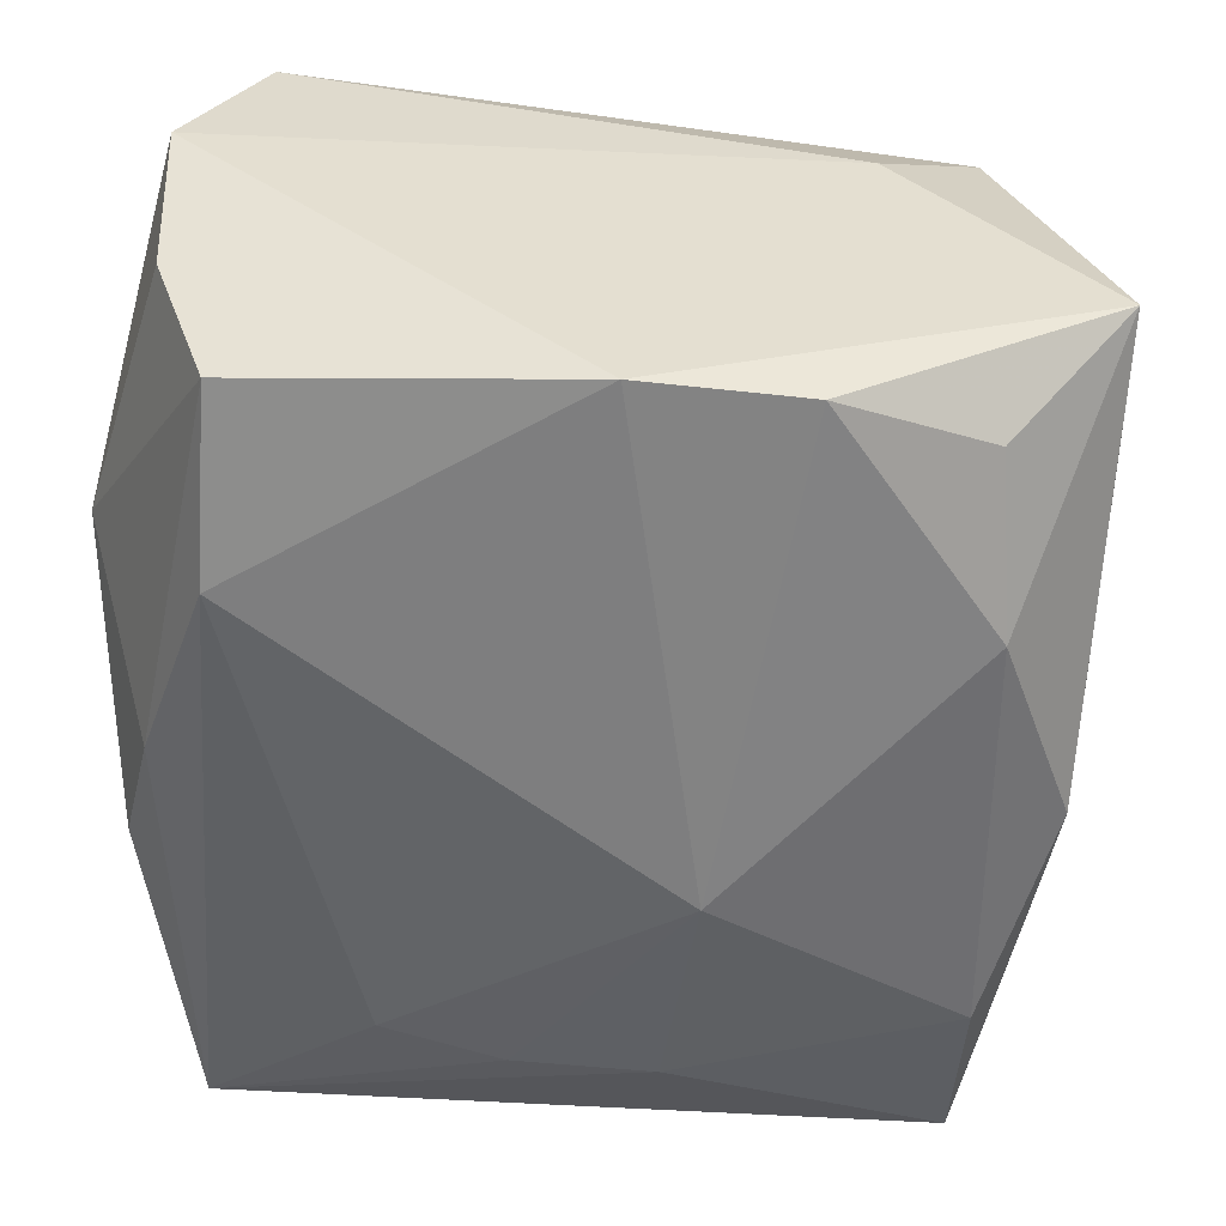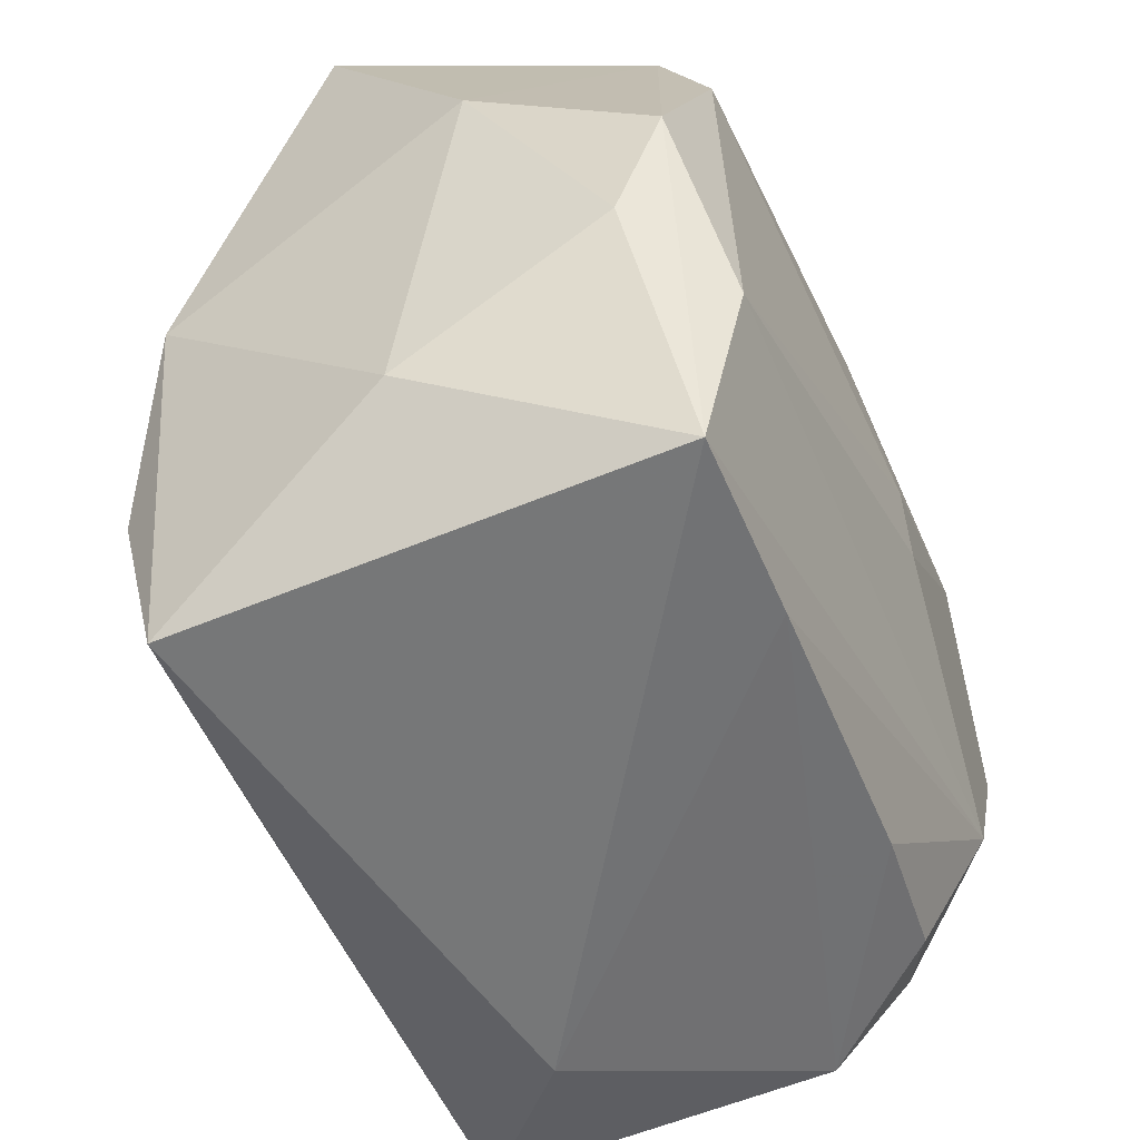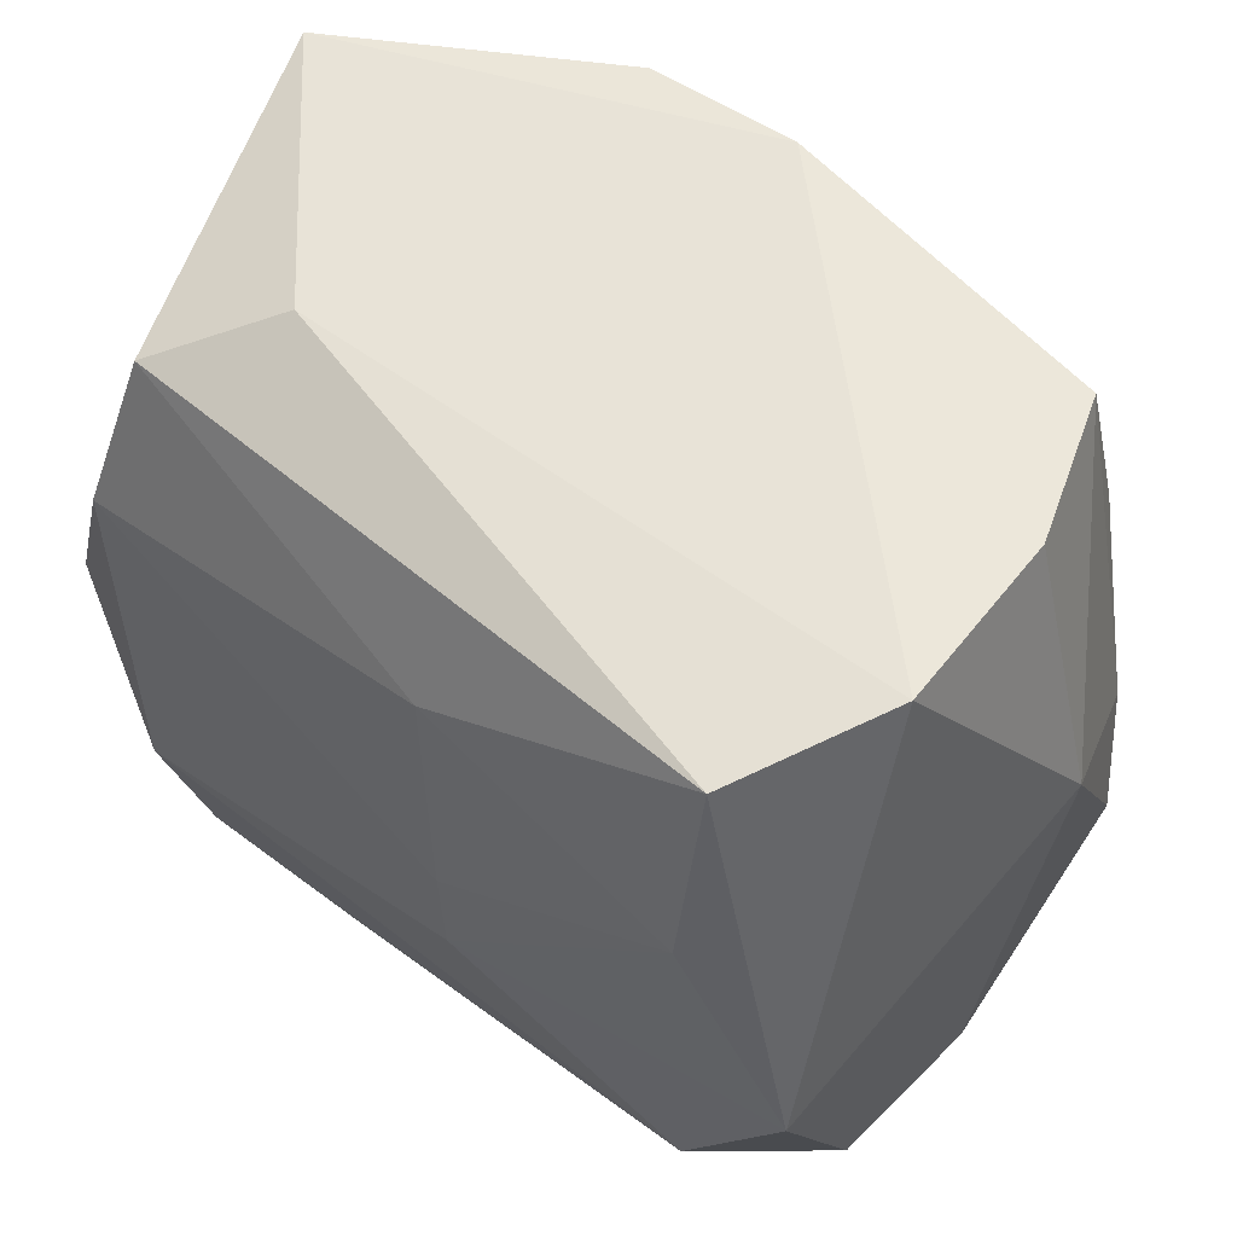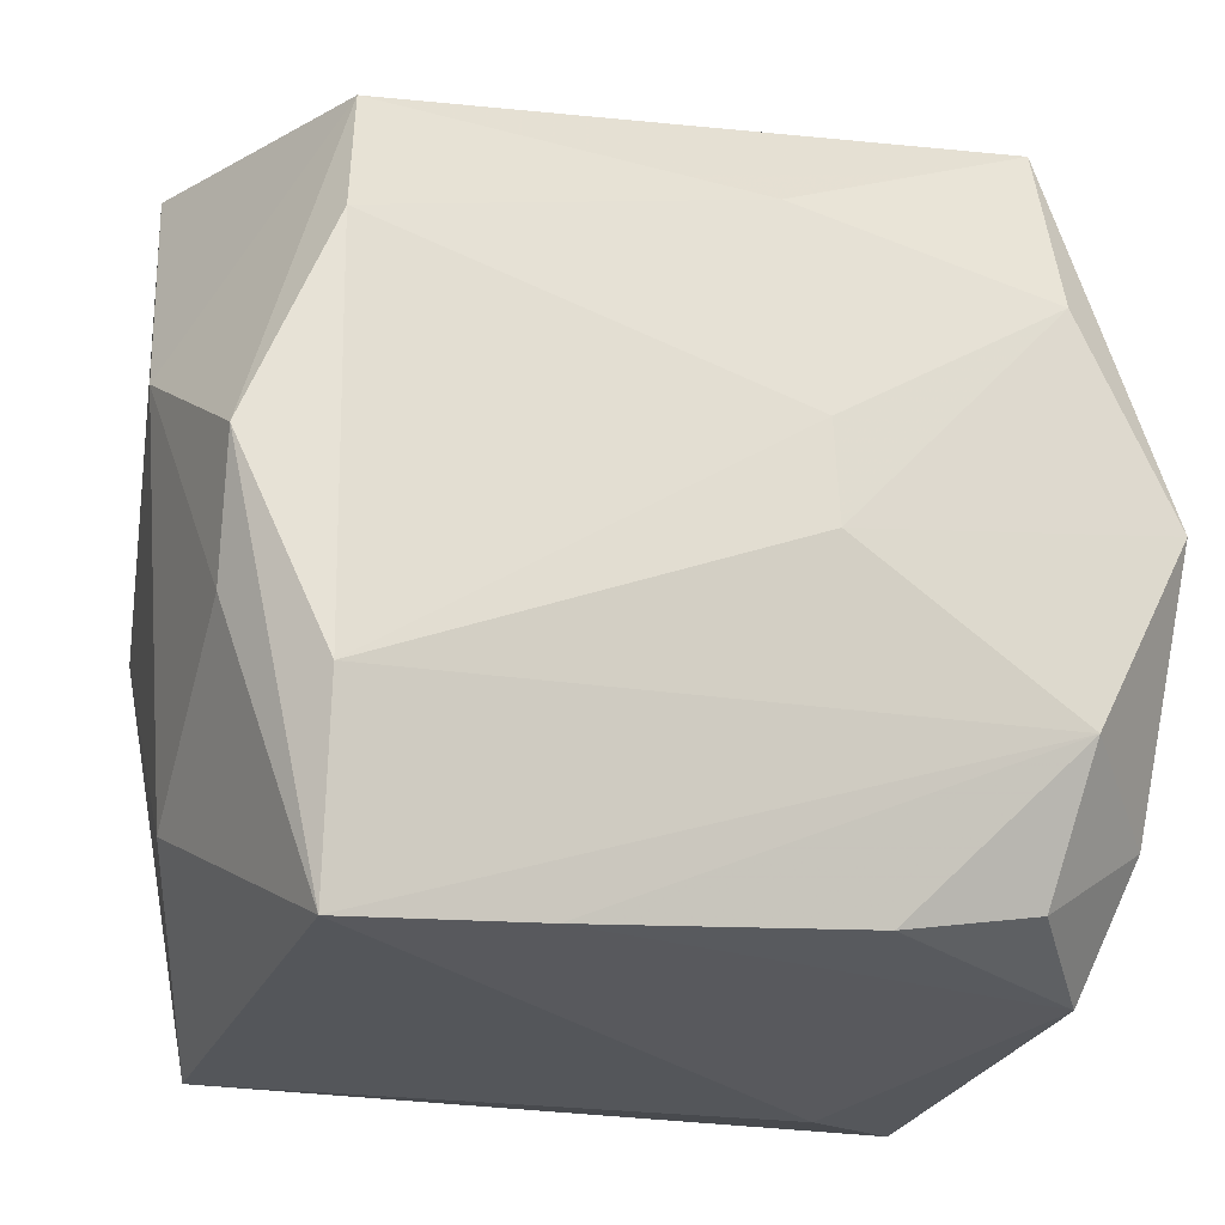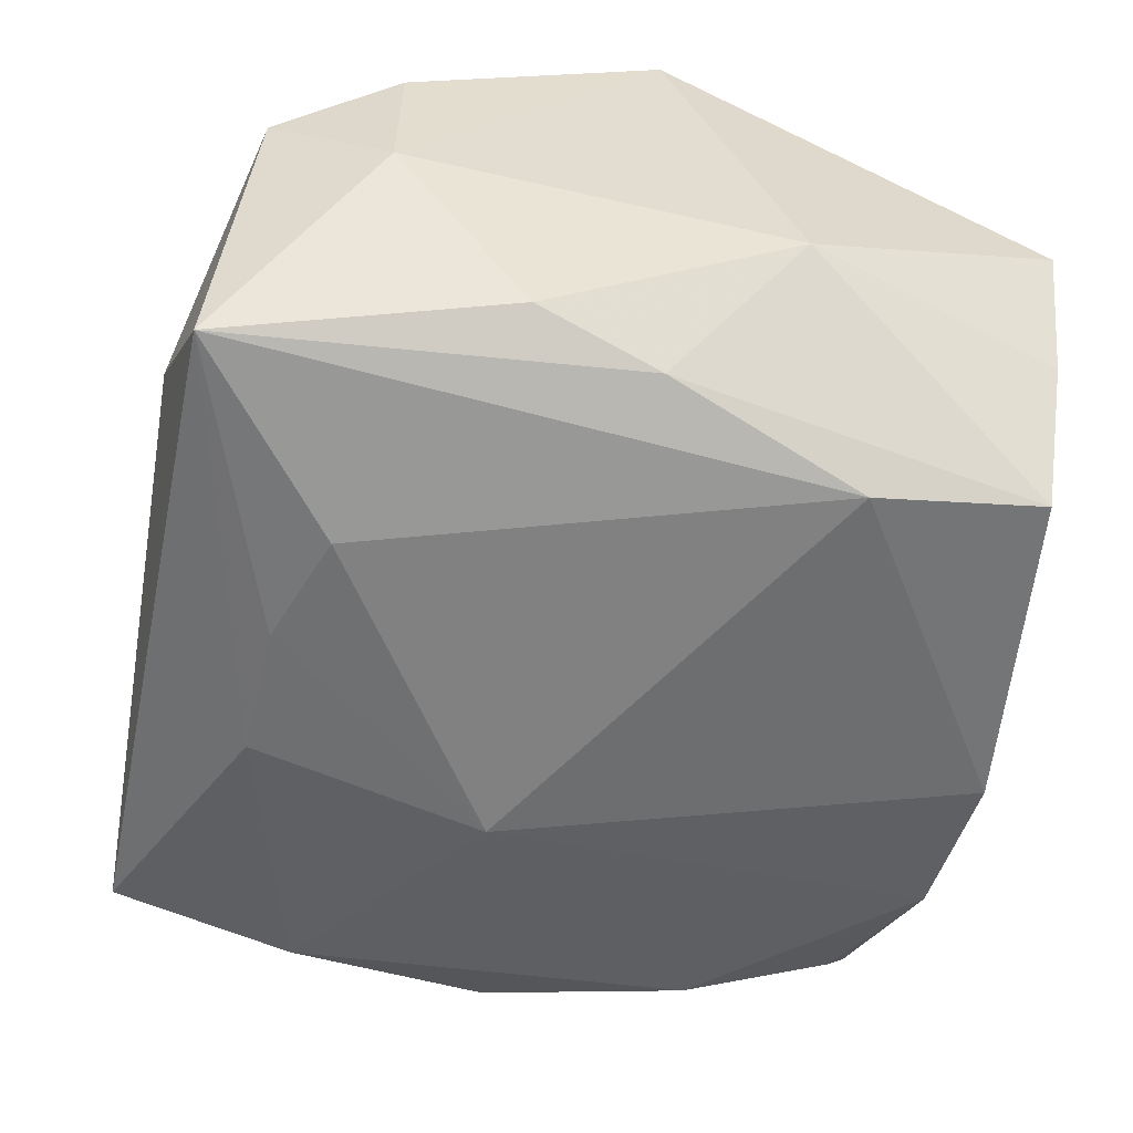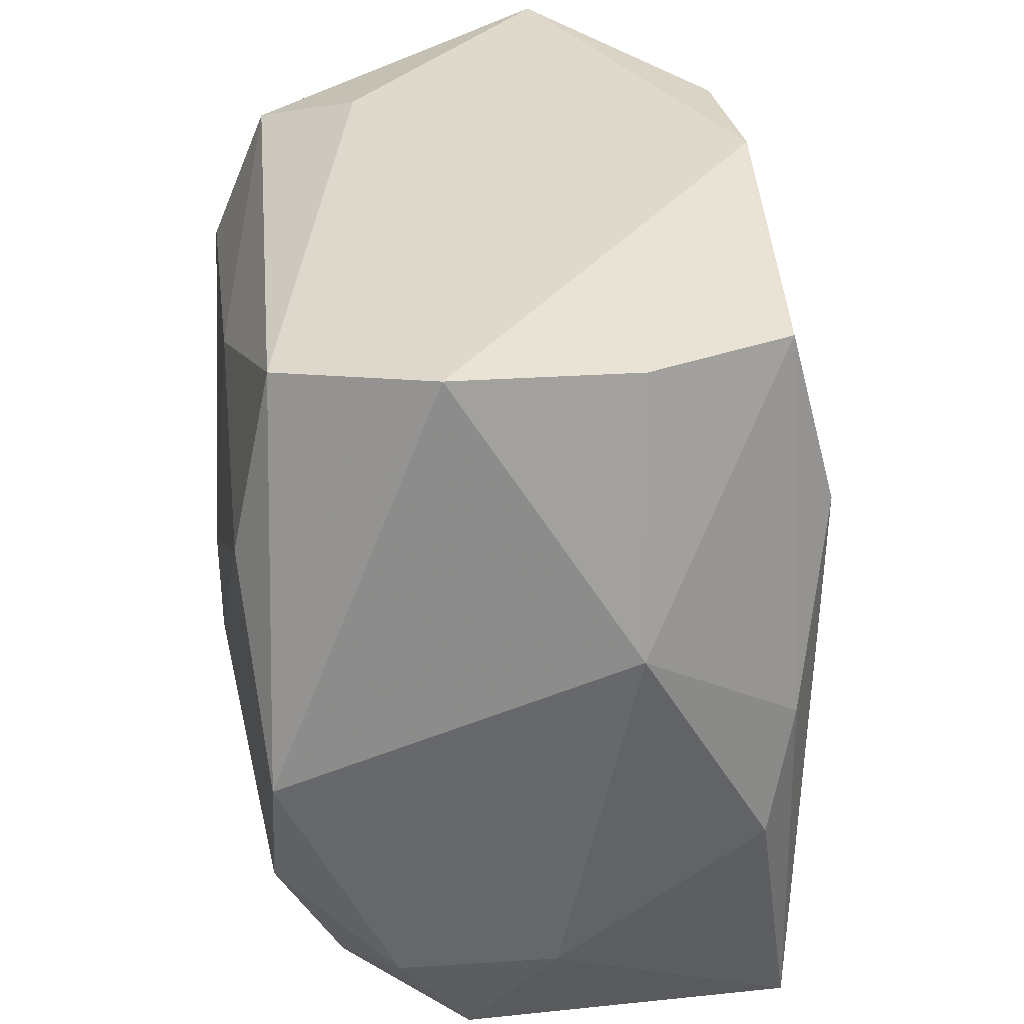
<metadata>
{"format":"obj","ext":"obj","renderer":"f3d","projection":"perspective","resolution":1024,"background":"white","views":[{"elev":38.9,"azim":-174.7,"up":"+Y"},{"elev":-56.4,"azim":-63.8,"up":"+Y"},{"elev":57.5,"azim":44.0,"up":"+Y"},{"elev":-25.4,"azim":-17.2,"up":"+Y"},{"elev":-55.7,"azim":79.5,"up":"+Z"},{"elev":35.7,"azim":84.6,"up":"+Y"}]}
</metadata>
<code>
v 0.007747 0.004649 0.0269
v -0.002962 0.03702 -0.02171
v 0.005502 -0.02513 -0.02594
v 0.03062 -0.03414 -0.02311
v 0.03401 -0.03179 0.006488
v -0.03581 -0.001719 0.02448
v 0.02628 0.01914 -0.02472
v -0.006404 -0.02573 -0.02554
v 0.0313 0.03553 -0.008147
v -0.03601 -0.00123 -0.01945
v -0.009514 -0.005 -0.02833
v 0.03734 -0.02115 -0.001152
v 0.03841 0.001458 0.02252
v 0.005052 0.02408 0.02495
v -0.03531 -0.01253 0.02006
v -0.0396 0.009087 0.00894
v 0.014 -0.03182 0.01964
v -0.03007 0.01634 -0.02193
v 0.03735 -0.02098 0.01275
v 0.02805 0.03522 0.02089
v -0.01655 0.03545 -0.02056
v -0.03799 0.0347 -0.005822
v -0.02729 0.02953 0.02103
v 0.01565 -0.02146 -0.02662
v -0.02776 -0.03615 0.02285
v -0.02871 0.01621 0.02628
v 0.008166 -0.004439 0.0269
v 0.01963 -0.03676 -0.01197
v 0.02562 0.03467 -0.0207
v 0.03553 -0.009152 -0.01926
v -0.01112 -0.03459 0.02168
v 0.02687 -0.02873 0.01759
v -0.03027 -0.01924 -0.02368
v -0.01929 0.0345 0.01235
v 0.02881 0.01902 0.02444
v -0.02829 -0.01978 0.0269
v -0.0294 -0.03561 -0.02
v 0.03863 0.01285 -0.007702
v 0.02932 -0.01634 0.02327
v 0.03344 0.03702 0.007711
v -0.02889 0.02995 -0.01706
v -0.03571 -0.02388 0.001797
v 0.03262 0.001713 -0.02178
f 38 43 29
f 27 36 39
f 13 39 19
f 27 39 13
f 37 4 28
f 40 13 38
f 20 13 40
f 41 18 22
f 7 24 11
f 7 29 43
f 43 4 7
f 7 4 24
f 28 4 5
f 38 13 12
f 12 13 19
f 19 5 12
f 12 5 4
f 27 13 35
f 35 13 20
f 1 36 27
f 1 26 36
f 27 35 1
f 16 23 22
f 22 18 10
f 10 16 22
f 4 37 8
f 38 29 9
f 9 40 38
f 22 40 2
f 2 9 29
f 40 9 2
f 29 7 2
f 2 7 11
f 28 5 31
f 38 12 30
f 30 12 4
f 30 43 38
f 30 4 43
f 14 35 20
f 20 23 14
f 14 23 26
f 26 1 14
f 14 1 35
f 22 23 34
f 34 23 20
f 34 40 22
f 20 40 34
f 42 10 37
f 16 10 42
f 37 10 33
f 11 8 33
f 33 8 37
f 33 18 11
f 33 10 18
f 11 24 3
f 3 8 11
f 24 4 3
f 4 8 3
f 21 41 22
f 22 2 21
f 18 41 21
f 11 18 21
f 21 2 11
f 19 39 32
f 32 5 19
f 16 42 15
f 25 42 37
f 25 37 28
f 28 31 25
f 25 39 36
f 25 31 39
f 25 15 42
f 17 31 5
f 5 32 17
f 39 31 17
f 17 32 39
f 16 15 6
f 26 23 6
f 23 16 6
f 36 26 6
f 6 25 36
f 15 25 6

</code>
